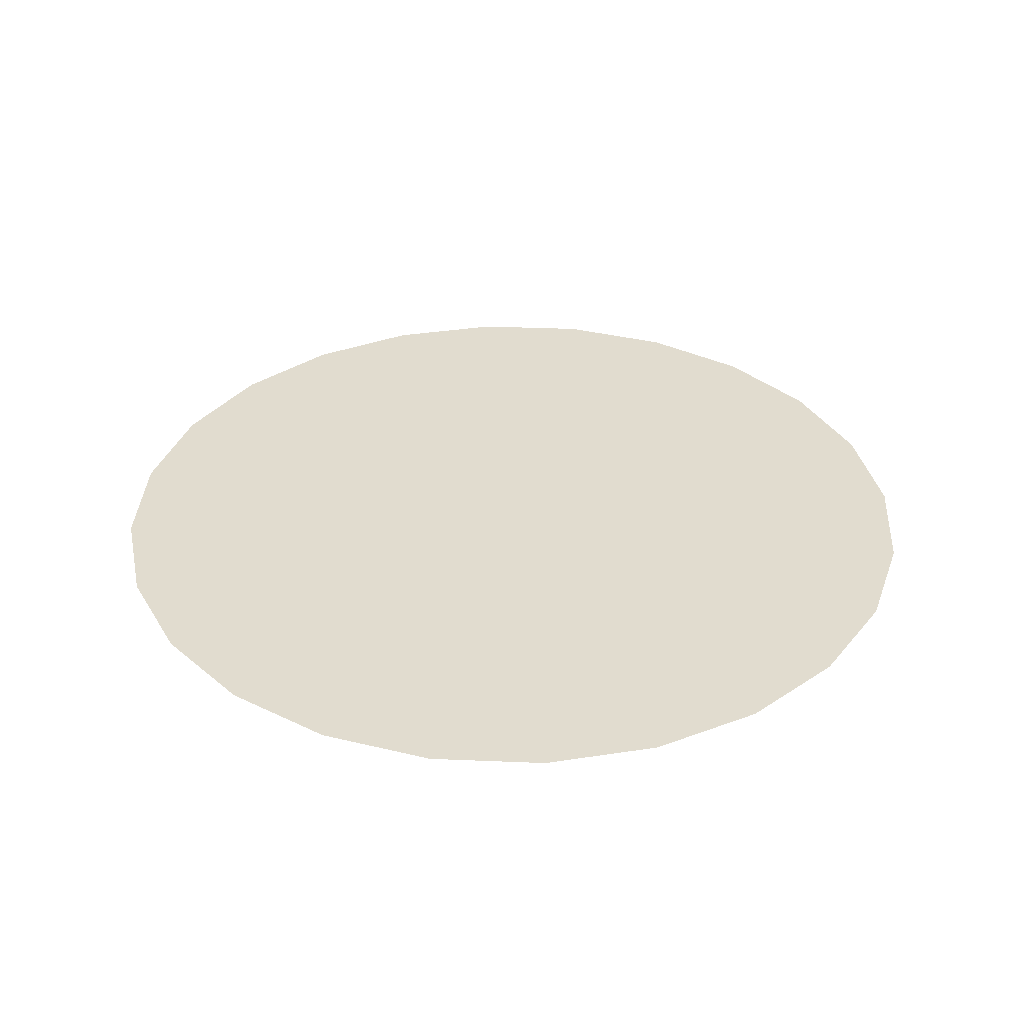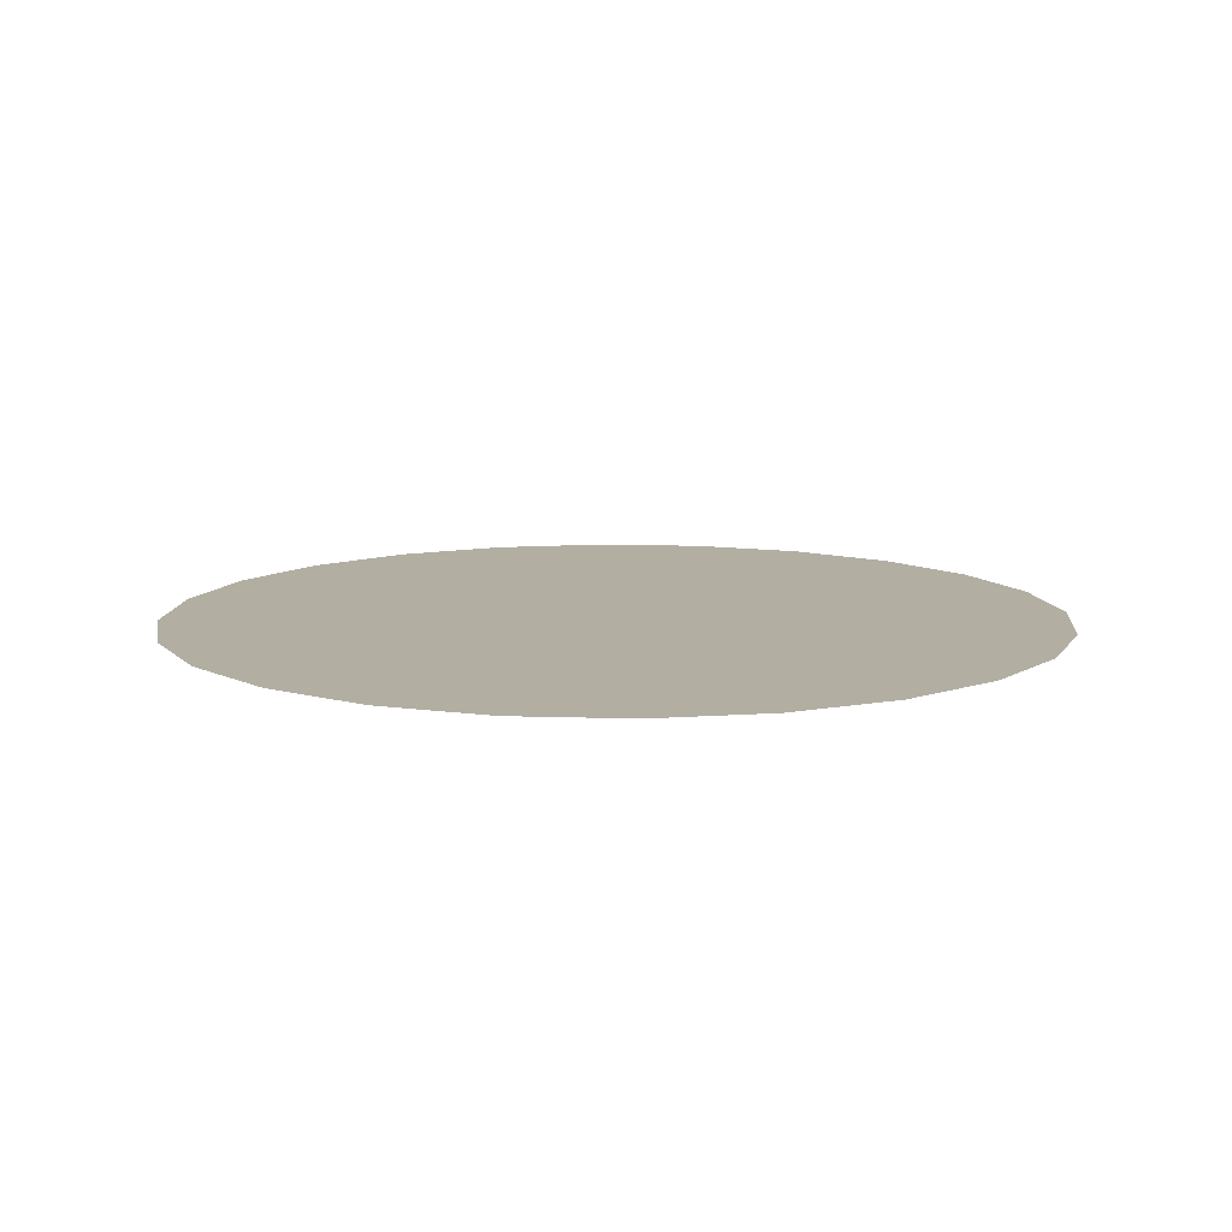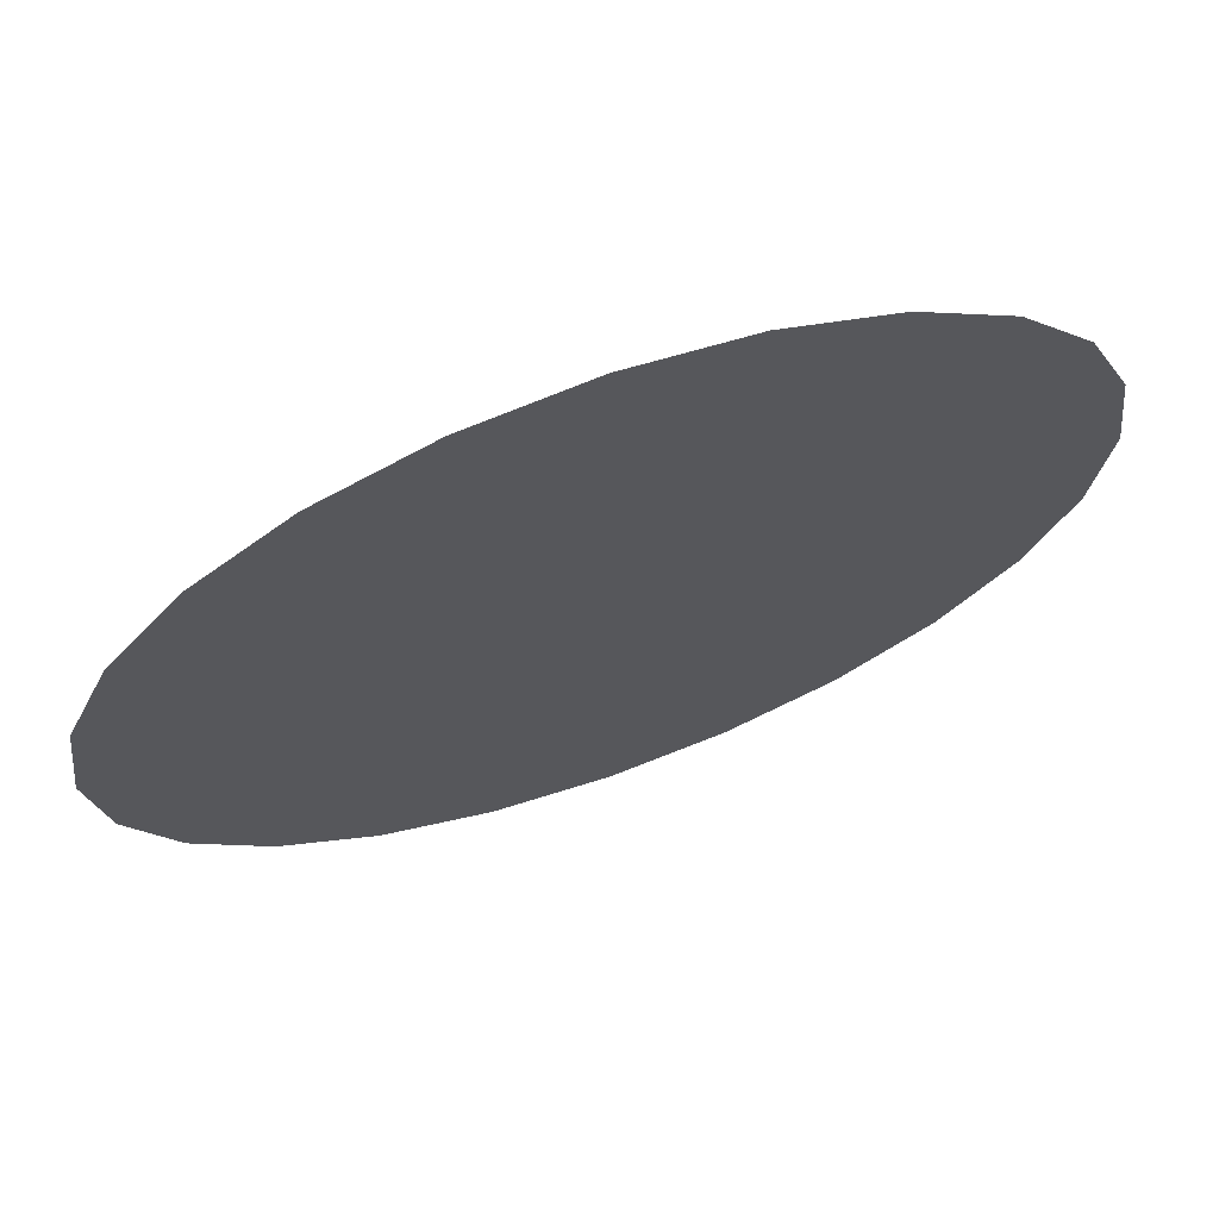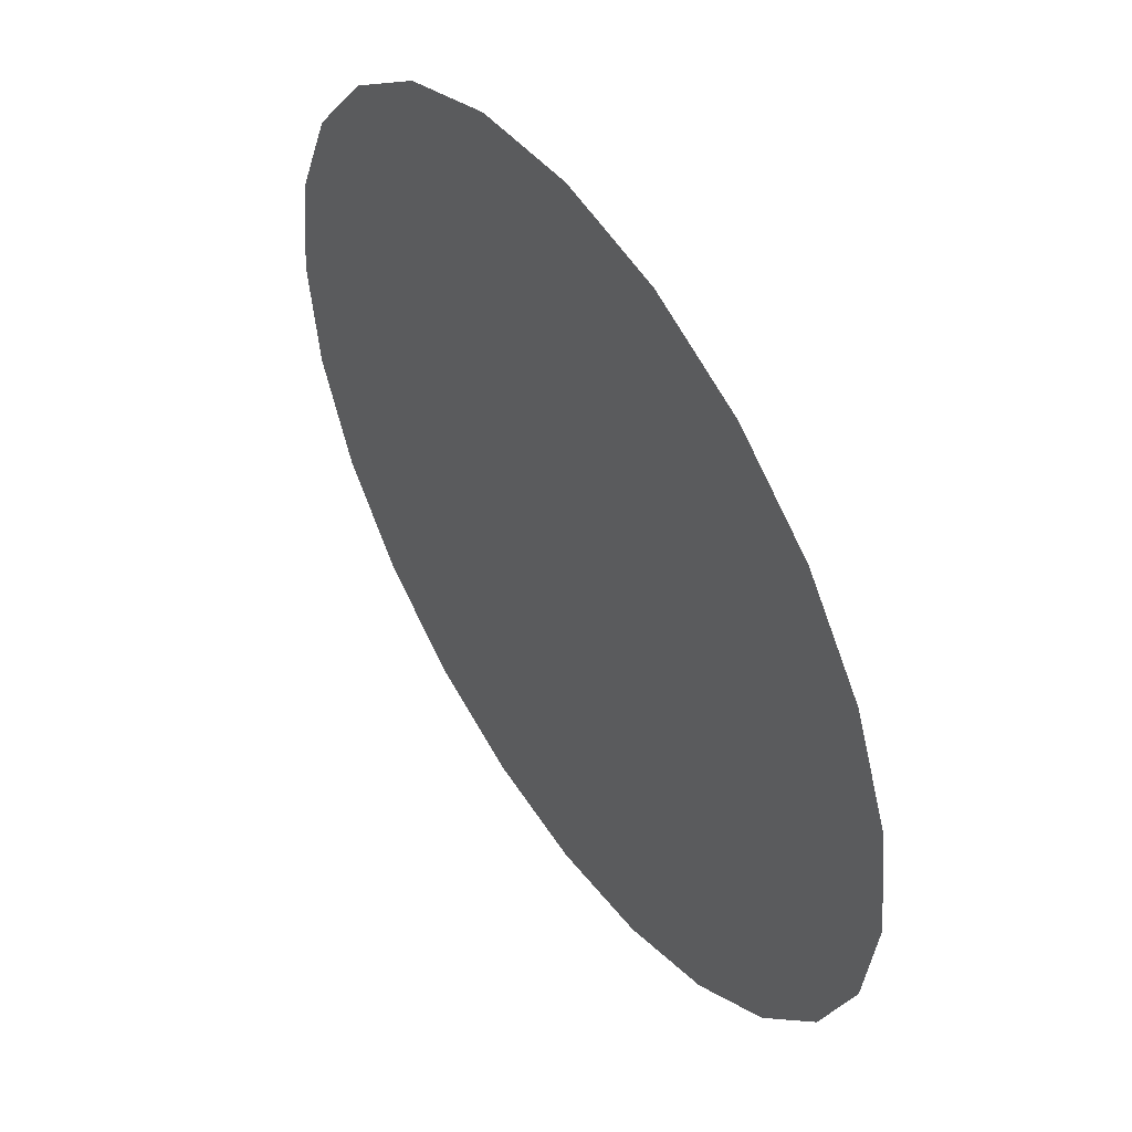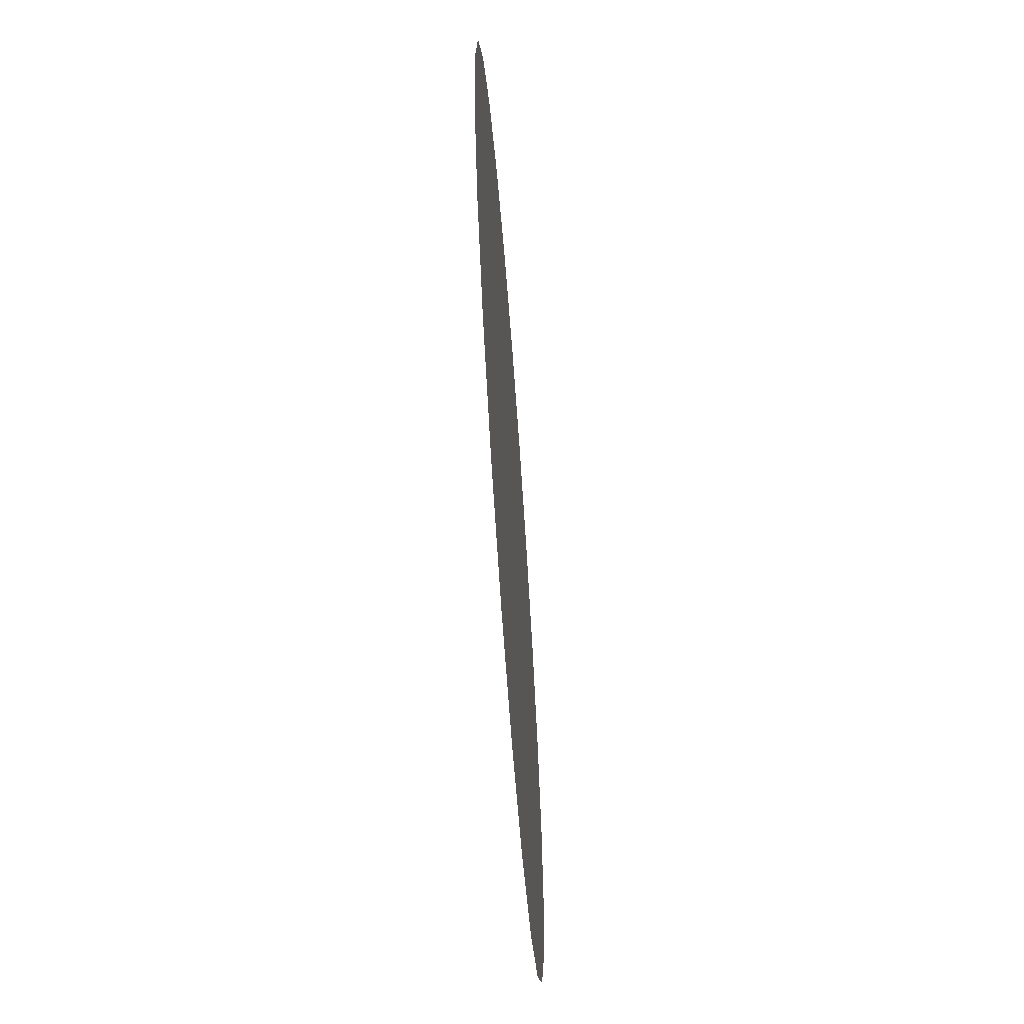
<metadata>
{"format":"obj","ext":"obj","renderer":"f3d","projection":"perspective","resolution":1024,"background":"white","views":[{"elev":34.5,"azim":-139.3,"up":"+Z"},{"elev":10.7,"azim":132.3,"up":"+Z"},{"elev":69.3,"azim":160.3,"up":"+Y"},{"elev":50.2,"azim":-123.7,"up":"+Y"},{"elev":-65.4,"azim":-85.8,"up":"+Y"}]}
</metadata>
<code>
g Hotel_STR_Fountain_01_Water_01
v 3.141 0.826 0.3385
v 3.25 -0.0004636 0.3385
v 3.141 -0.8269 0.3385
v 2.822 1.596 0.3385
v 2.822 -1.597 0.3385
v 2.315 2.257 0.3385
v 2.315 -2.258 0.3385
v 1.653 2.765 0.3385
v 1.653 -2.766 0.3385
v 0.8833 3.084 0.3385
v 0.8833 -3.085 0.3385
v 0.05682 3.193 0.3385
v 0.05682 -3.194 0.3385
v -0.7696 3.084 0.3385
v -0.7696 -3.085 0.3385
v -1.54 2.765 0.3385
v -1.54 -2.766 0.3385
v -2.201 2.257 0.3385
v -2.201 -2.258 0.3385
v -2.708 1.596 0.3385
v -2.708 -1.597 0.3385
v -3.027 0.826 0.3385
v -3.027 -0.8269 0.3385
v -3.136 -0.0004636 0.3385
g Hotel_STR_Fountain_01_Water_01_0
f 3 2 1
f 1 4 3
f 4 5 3
f 4 6 5
f 6 7 5
f 6 8 7
f 8 9 7
f 8 10 9
f 10 11 9
f 10 12 11
f 12 13 11
f 12 14 13
f 14 15 13
f 14 16 15
f 16 17 15
f 16 18 17
f 18 19 17
f 18 20 19
f 20 21 19
f 20 22 21
f 22 23 21
f 22 24 23

</code>
